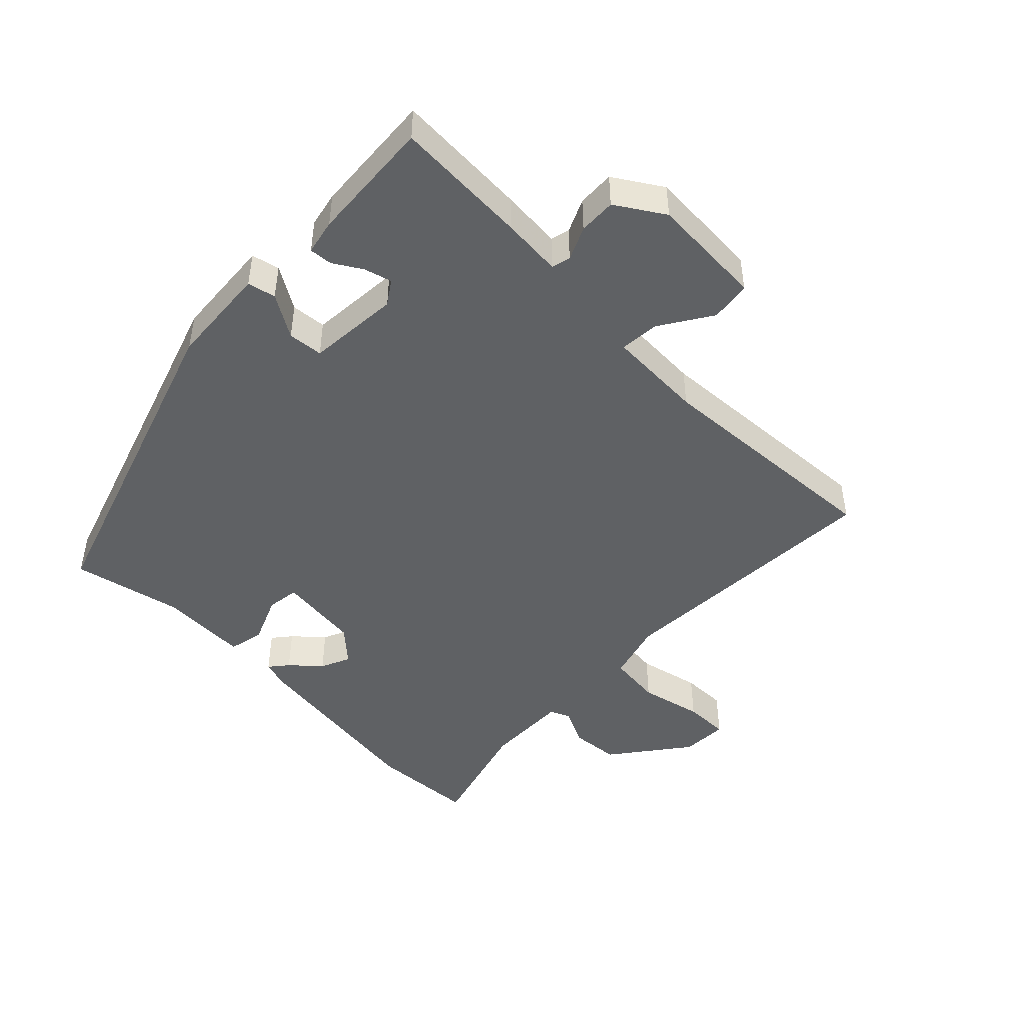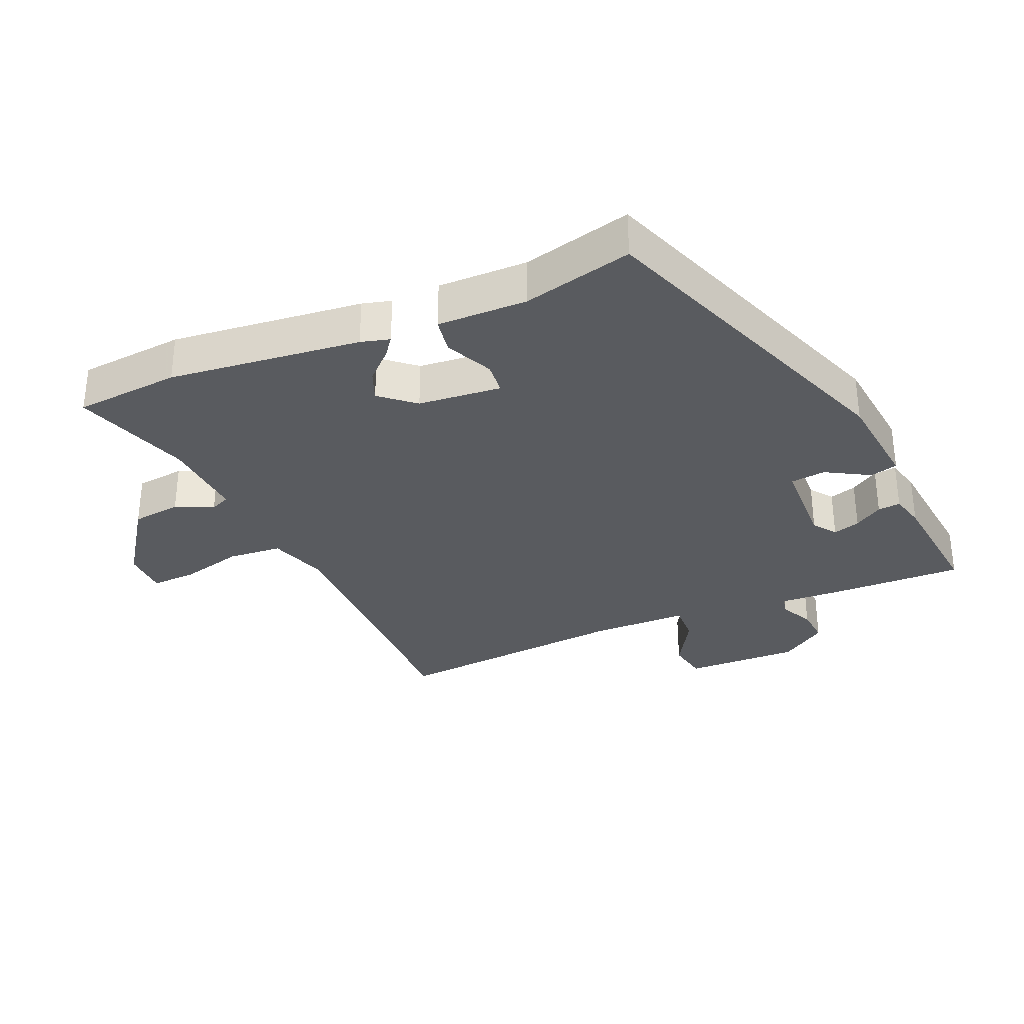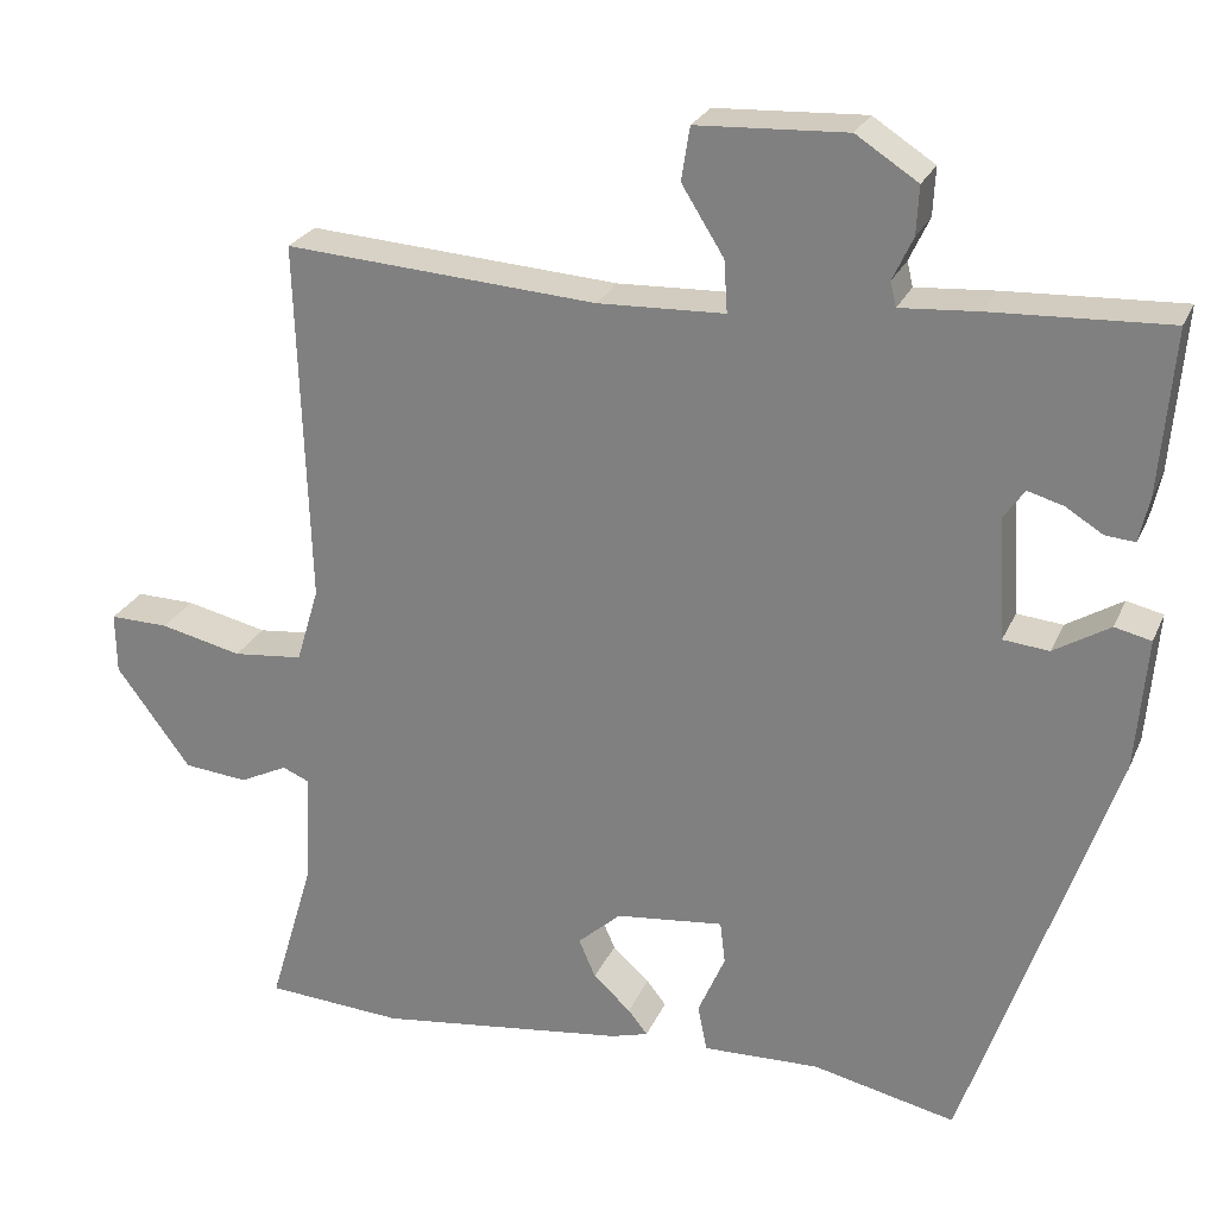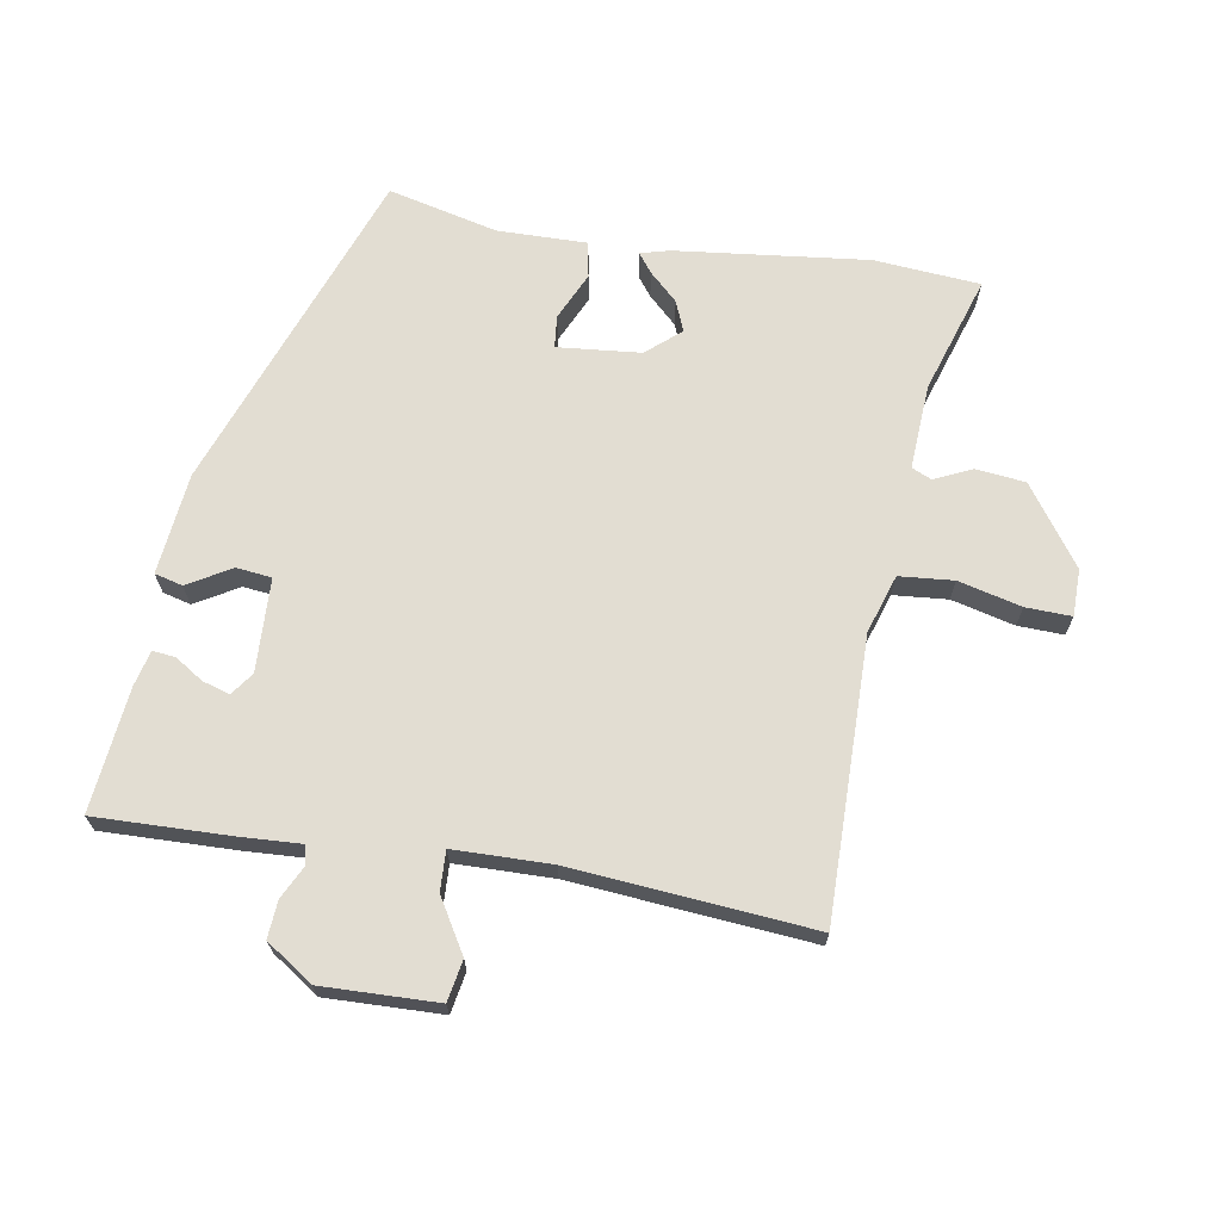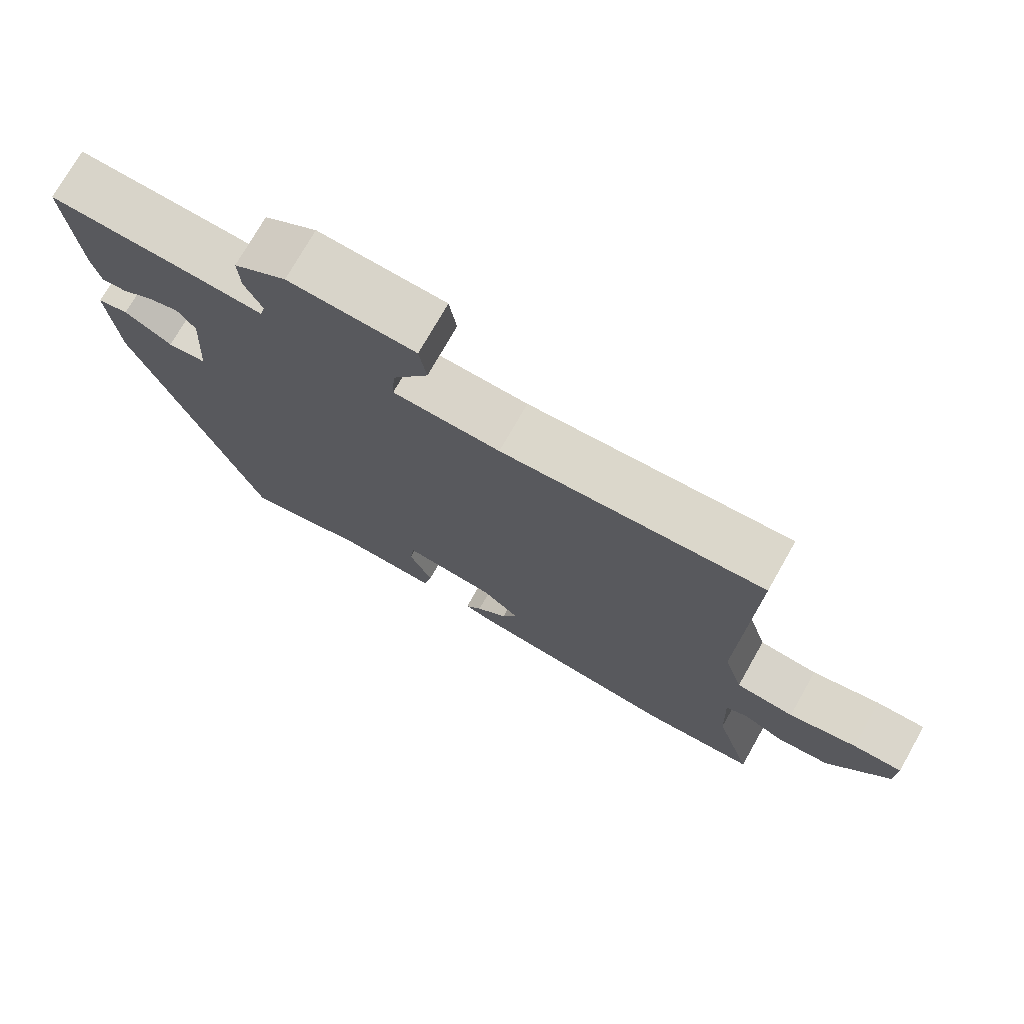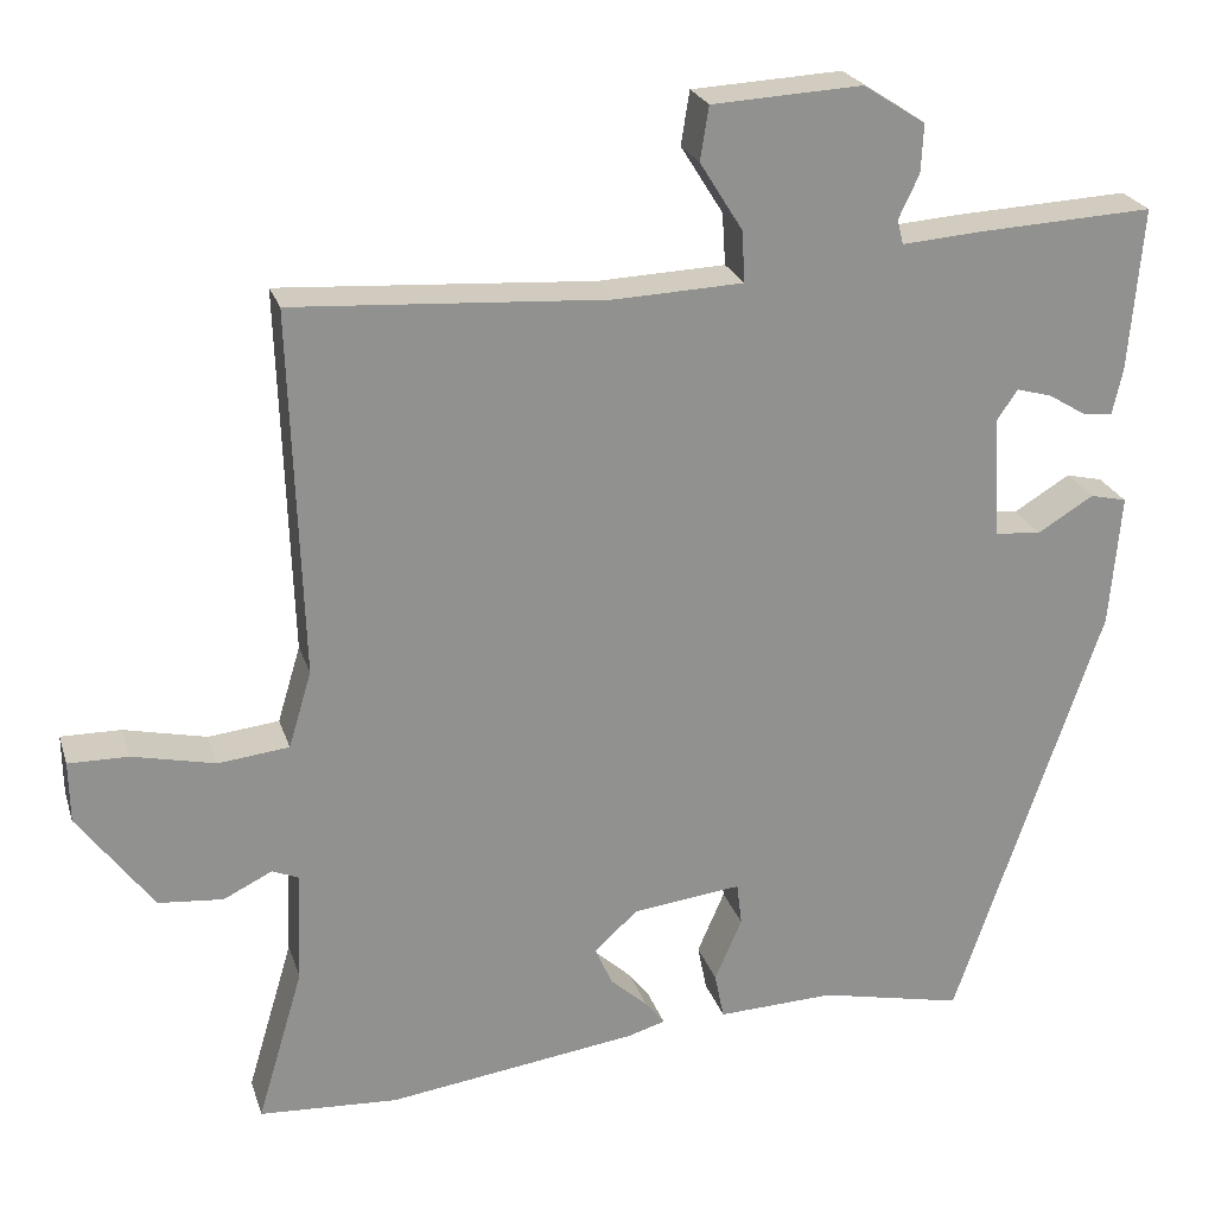
<metadata>
{"format":"obj","ext":"obj","renderer":"f3d","projection":"perspective","resolution":1024,"background":"white","views":[{"elev":-46.4,"azim":-44.9,"up":"+Y"},{"elev":-32.0,"azim":-155.2,"up":"+Y"},{"elev":25.4,"azim":-160.2,"up":"+Z"},{"elev":68.2,"azim":10.8,"up":"+Y"},{"elev":74.2,"azim":29.5,"up":"+Z"},{"elev":23.9,"azim":164.1,"up":"+Z"}]}
</metadata>
<code>
v -0.322 0.07 -0.488
v -0.495 0.07 0.02
v -0.508 0.07 0.176
v -0.465 0.07 0.186
v -0.399 0.07 0.146
v -0.345 0.07 0.151
v -0.336 0.07 0.294
v -0.361 0.07 0.33
v -0.403 0.07 0.318
v -0.447 0.07 0.291
v -0.482 0.07 0.288
v -0.494 0.07 0.342
v -0.51 0.07 0.534
v -0.303 0.07 0.524
v -0.21 0.07 0.517
v -0.203 0.07 0.546
v -0.227 0.07 0.597
v -0.23 0.07 0.654
v -0.157 0.07 0.701
v 0.02 0.07 0.692
v 0.03 0.07 0.629
v -0.02 0.07 0.549
v -0.024 0.07 0.488
v 0.126 0.07 0.482
v 0.495 0.07 0.506
v 0.481 0.07 0.076
v 0.508 0.07 -0.014
v 0.591 0.07 -0.023
v 0.688 0.07 -0.001
v 0.758 0.07 0
v 0.757 0.07 -0.072
v 0.669 0.07 -0.191
v 0.593 0.07 -0.198
v 0.536 0.07 -0.17
v 0.505 0.07 -0.183
v 0.51 0.07 -0.314
v 0.564 0.07 -0.496
v 0.401 0.07 -0.506
v 0.106 0.07 -0.466
v 0.062 0.07 -0.453
v 0.085 0.07 -0.424
v 0.129 0.07 -0.384
v 0.149 0.07 -0.338
v 0.098 0.07 -0.292
v -0.03 0.07 -0.277
v -0.036 0.07 -0.327
v -0.004 0.07 -0.401
v -0.015 0.07 -0.456
v -0.153 0.07 -0.451
v -0.322 0 -0.488
v -0.495 0 0.02
v -0.508 0 0.176
v -0.465 0 0.186
v -0.399 0 0.146
v -0.345 0 0.151
v -0.336 0 0.294
v -0.361 0 0.33
v -0.403 0 0.318
v -0.447 0 0.291
v -0.482 0 0.288
v -0.494 0 0.342
v -0.51 0 0.534
v -0.303 0 0.524
v -0.21 0 0.517
v -0.203 0 0.546
v -0.227 0 0.597
v -0.23 0 0.654
v -0.157 0 0.701
v 0.02 0 0.692
v 0.03 0 0.629
v -0.02 0 0.549
v -0.024 0 0.488
v 0.126 0 0.482
v 0.495 0 0.506
v 0.481 0 0.076
v 0.508 0 -0.014
v 0.591 0 -0.023
v 0.688 0 -0.001
v 0.758 0 0
v 0.757 0 -0.072
v 0.669 0 -0.191
v 0.593 0 -0.198
v 0.536 0 -0.17
v 0.505 0 -0.183
v 0.51 0 -0.314
v 0.564 0 -0.496
v 0.401 0 -0.506
v 0.106 0 -0.466
v 0.062 0 -0.453
v 0.085 0 -0.424
v 0.129 0 -0.384
v 0.149 0 -0.338
v 0.098 0 -0.292
v -0.03 0 -0.277
v -0.036 0 -0.327
v -0.004 0 -0.401
v -0.015 0 -0.456
v -0.153 0 -0.451
f 46 47 48 49
f 45 46 49 1
f 39 40 41 42
f 39 42 43
f 36 37 38 39
f 35 36 39 43
f 31 32 33 34
f 31 34 35
f 28 29 30 31
f 27 28 31 35
f 26 27 35 43
f 24 25 26 43
f 19 20 21 22
f 19 22 23
f 16 17 18 19
f 15 16 19 23
f 14 15 23
f 13 14 23
f 12 13 23
f 9 10 11 12
f 8 9 12 23
f 7 8 23 24
f 2 3 4 5
f 45 1 2 5
f 44 45 5 6
f 24 43 44
f 6 7 24 44
f 98 97 96 95
f 50 98 95 94
f 91 90 89 88
f 92 91 88
f 88 87 86 85
f 92 88 85 84
f 83 82 81 80
f 84 83 80
f 80 79 78 77
f 84 80 77 76
f 92 84 76 75
f 92 75 74 73
f 71 70 69 68
f 72 71 68
f 68 67 66 65
f 72 68 65 64
f 72 64 63
f 72 63 62
f 72 62 61
f 61 60 59 58
f 72 61 58 57
f 73 72 57 56
f 54 53 52 51
f 54 51 50 94
f 55 54 94 93
f 93 92 73
f 93 73 56 55
f 1 50 51 2
f 2 51 52 3
f 3 52 53 4
f 4 53 54 5
f 5 54 55 6
f 6 55 56 7
f 7 56 57 8
f 8 57 58 9
f 9 58 59 10
f 10 59 60 11
f 11 60 61 12
f 12 61 62 13
f 13 62 63 14
f 14 63 64 15
f 15 64 65 16
f 16 65 66 17
f 17 66 67 18
f 18 67 68 19
f 19 68 69 20
f 20 69 70 21
f 21 70 71 22
f 22 71 72 23
f 23 72 73 24
f 24 73 74 25
f 25 74 75 26
f 26 75 76 27
f 27 76 77 28
f 28 77 78 29
f 29 78 79 30
f 30 79 80 31
f 31 80 81 32
f 32 81 82 33
f 33 82 83 34
f 34 83 84 35
f 35 84 85 36
f 36 85 86 37
f 37 86 87 38
f 38 87 88 39
f 39 88 89 40
f 40 89 90 41
f 41 90 91 42
f 42 91 92 43
f 43 92 93 44
f 44 93 94 45
f 45 94 95 46
f 46 95 96 47
f 47 96 97 48
f 48 97 98 49
f 49 98 50 1

</code>
